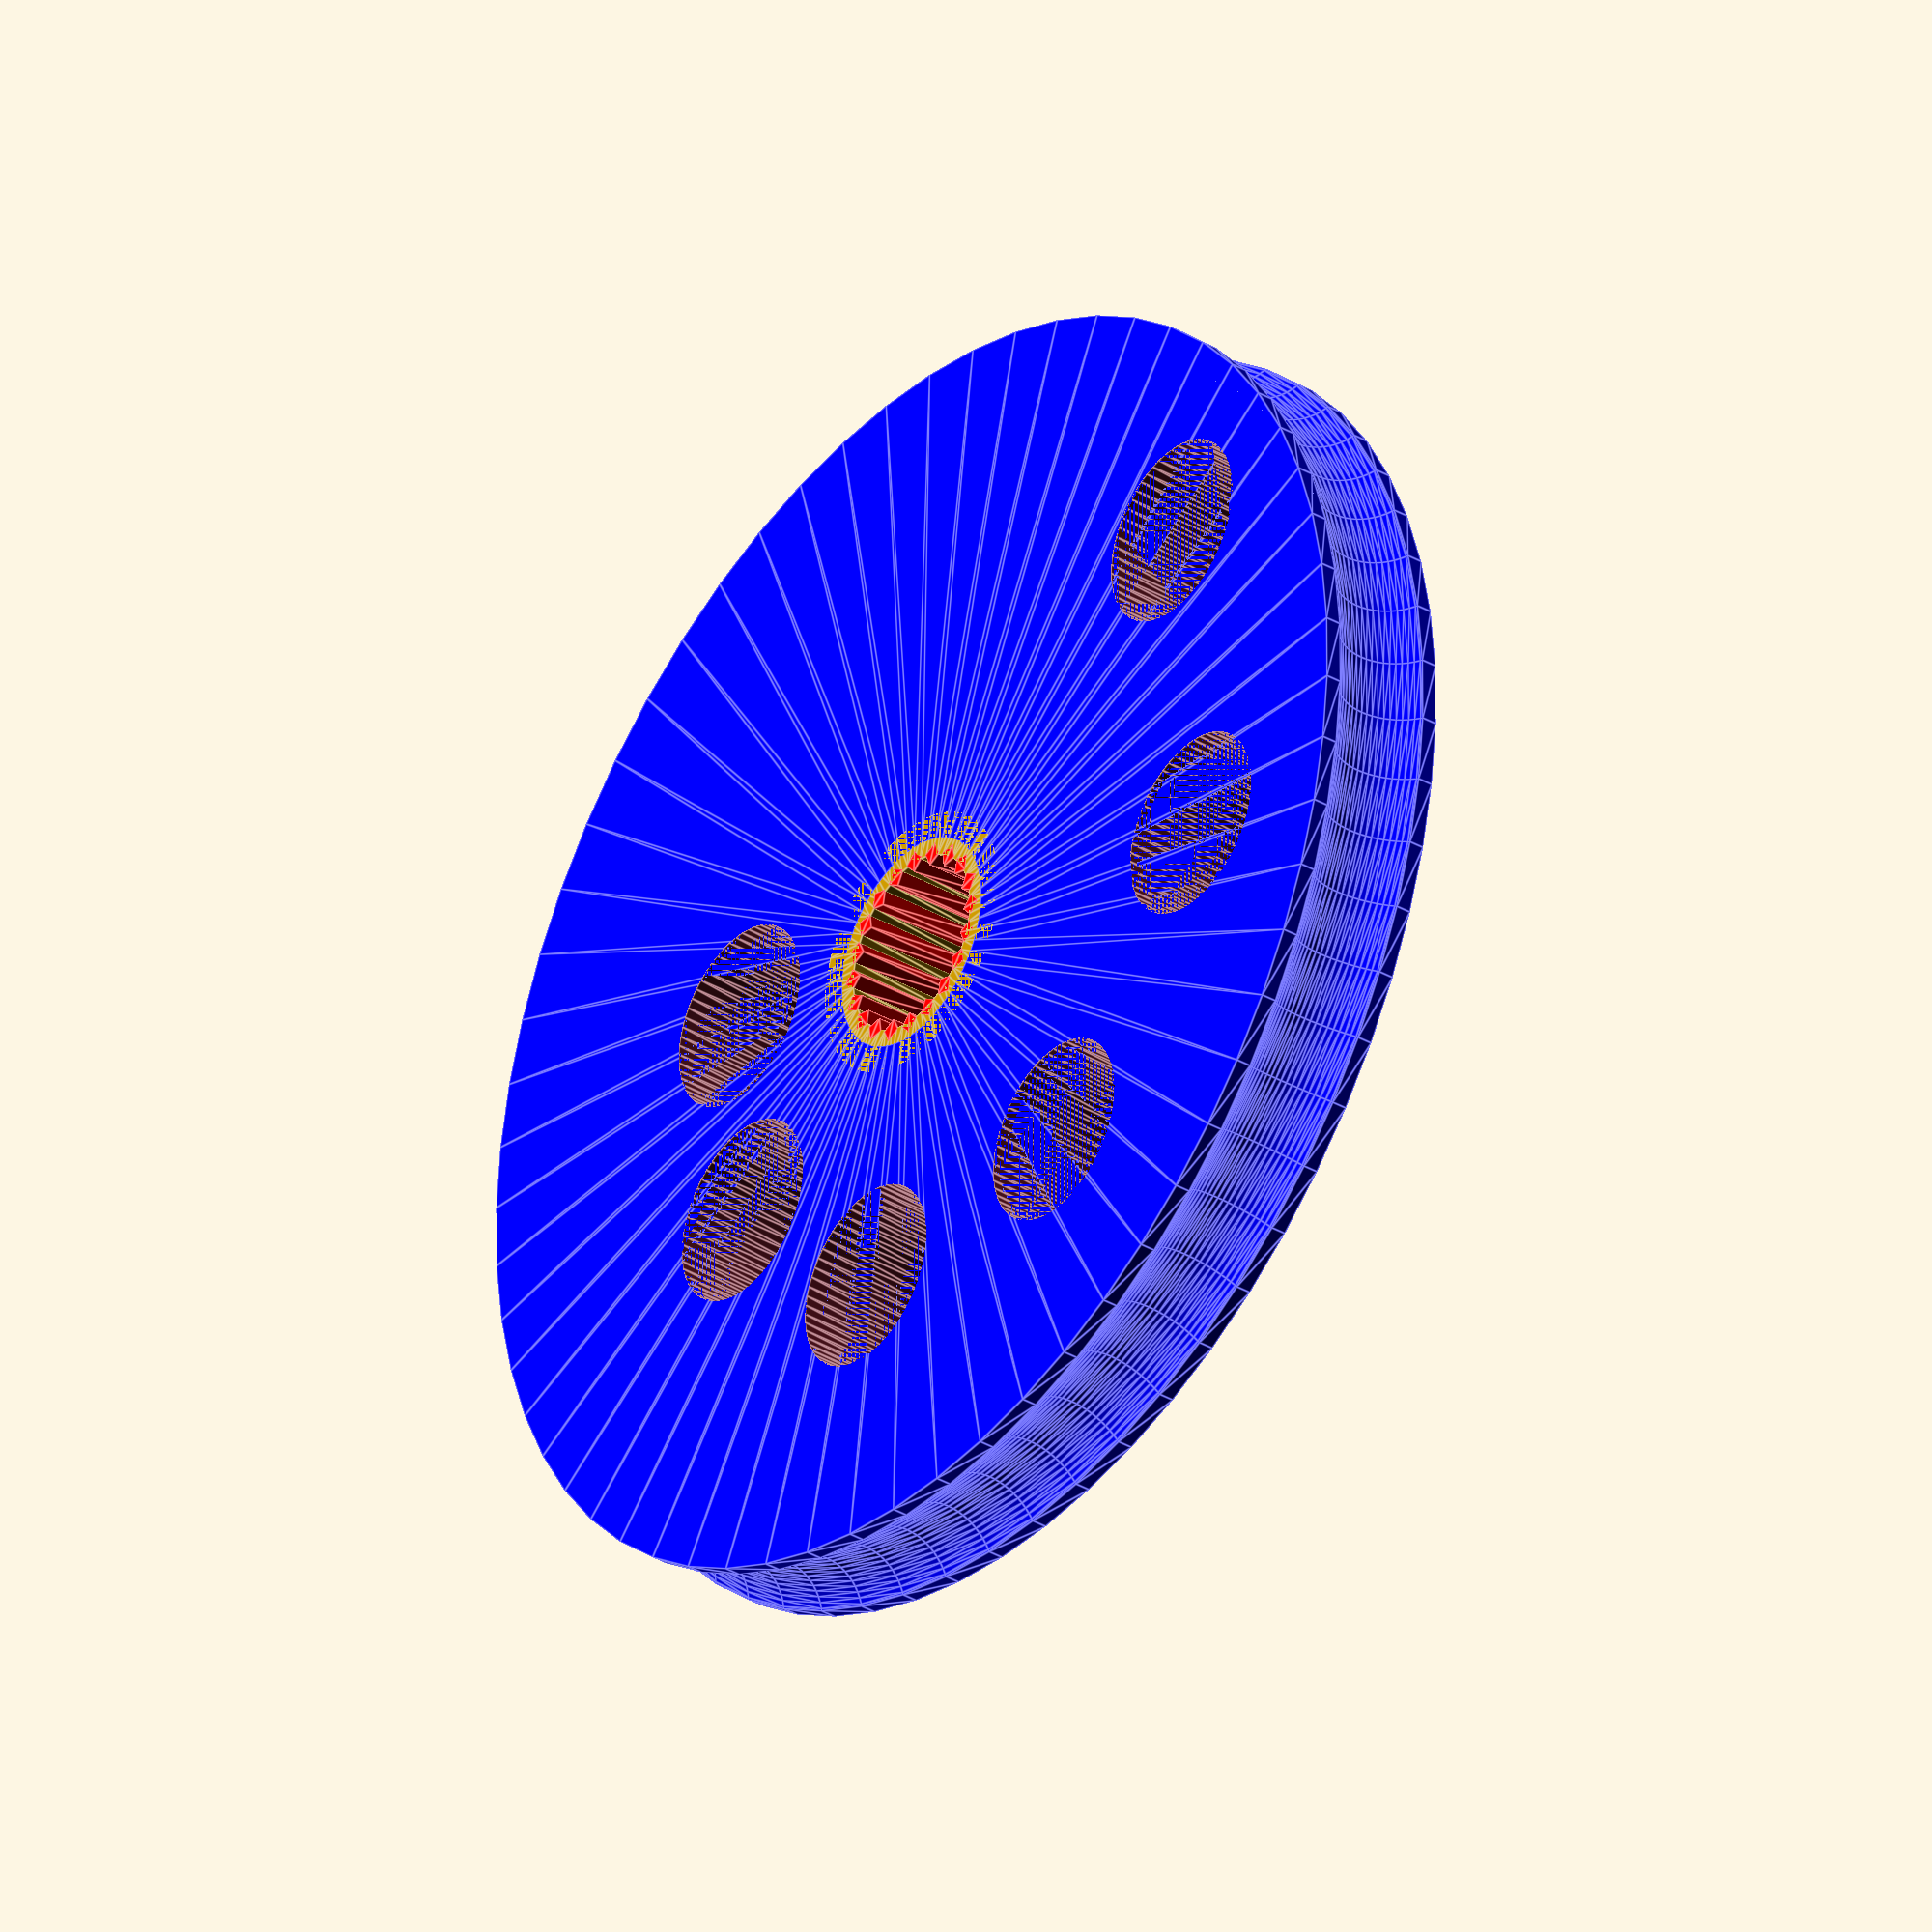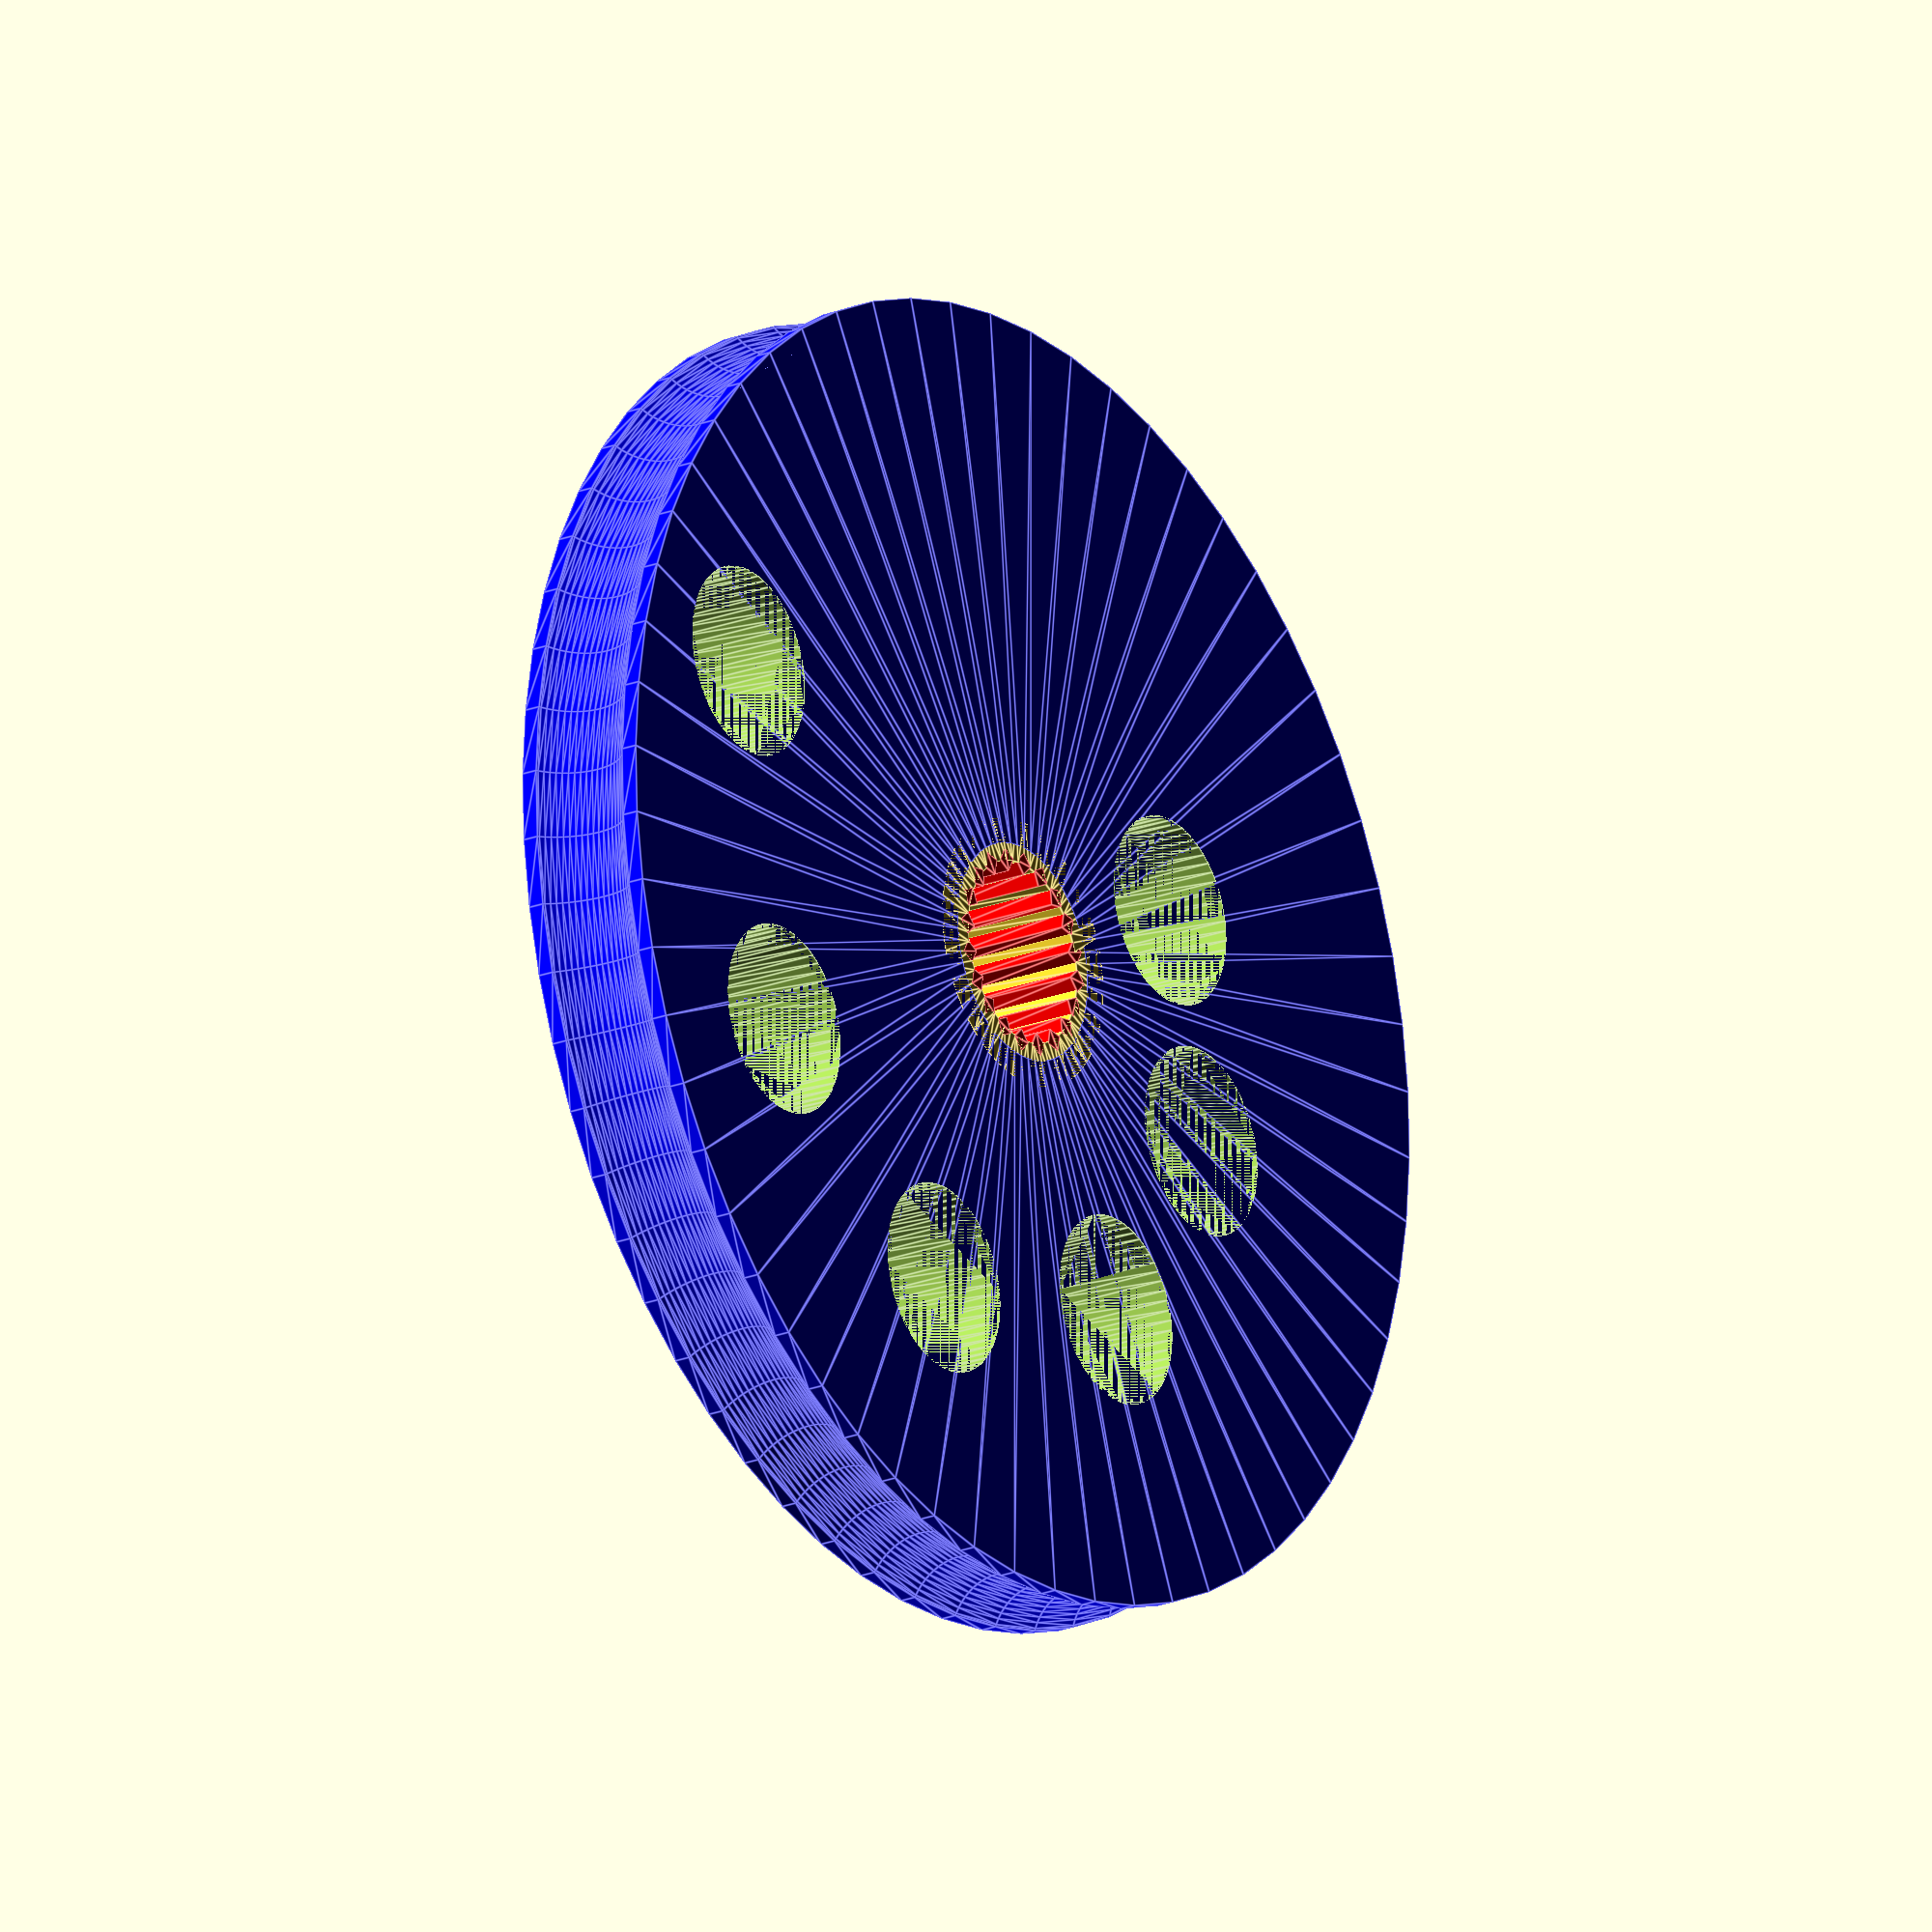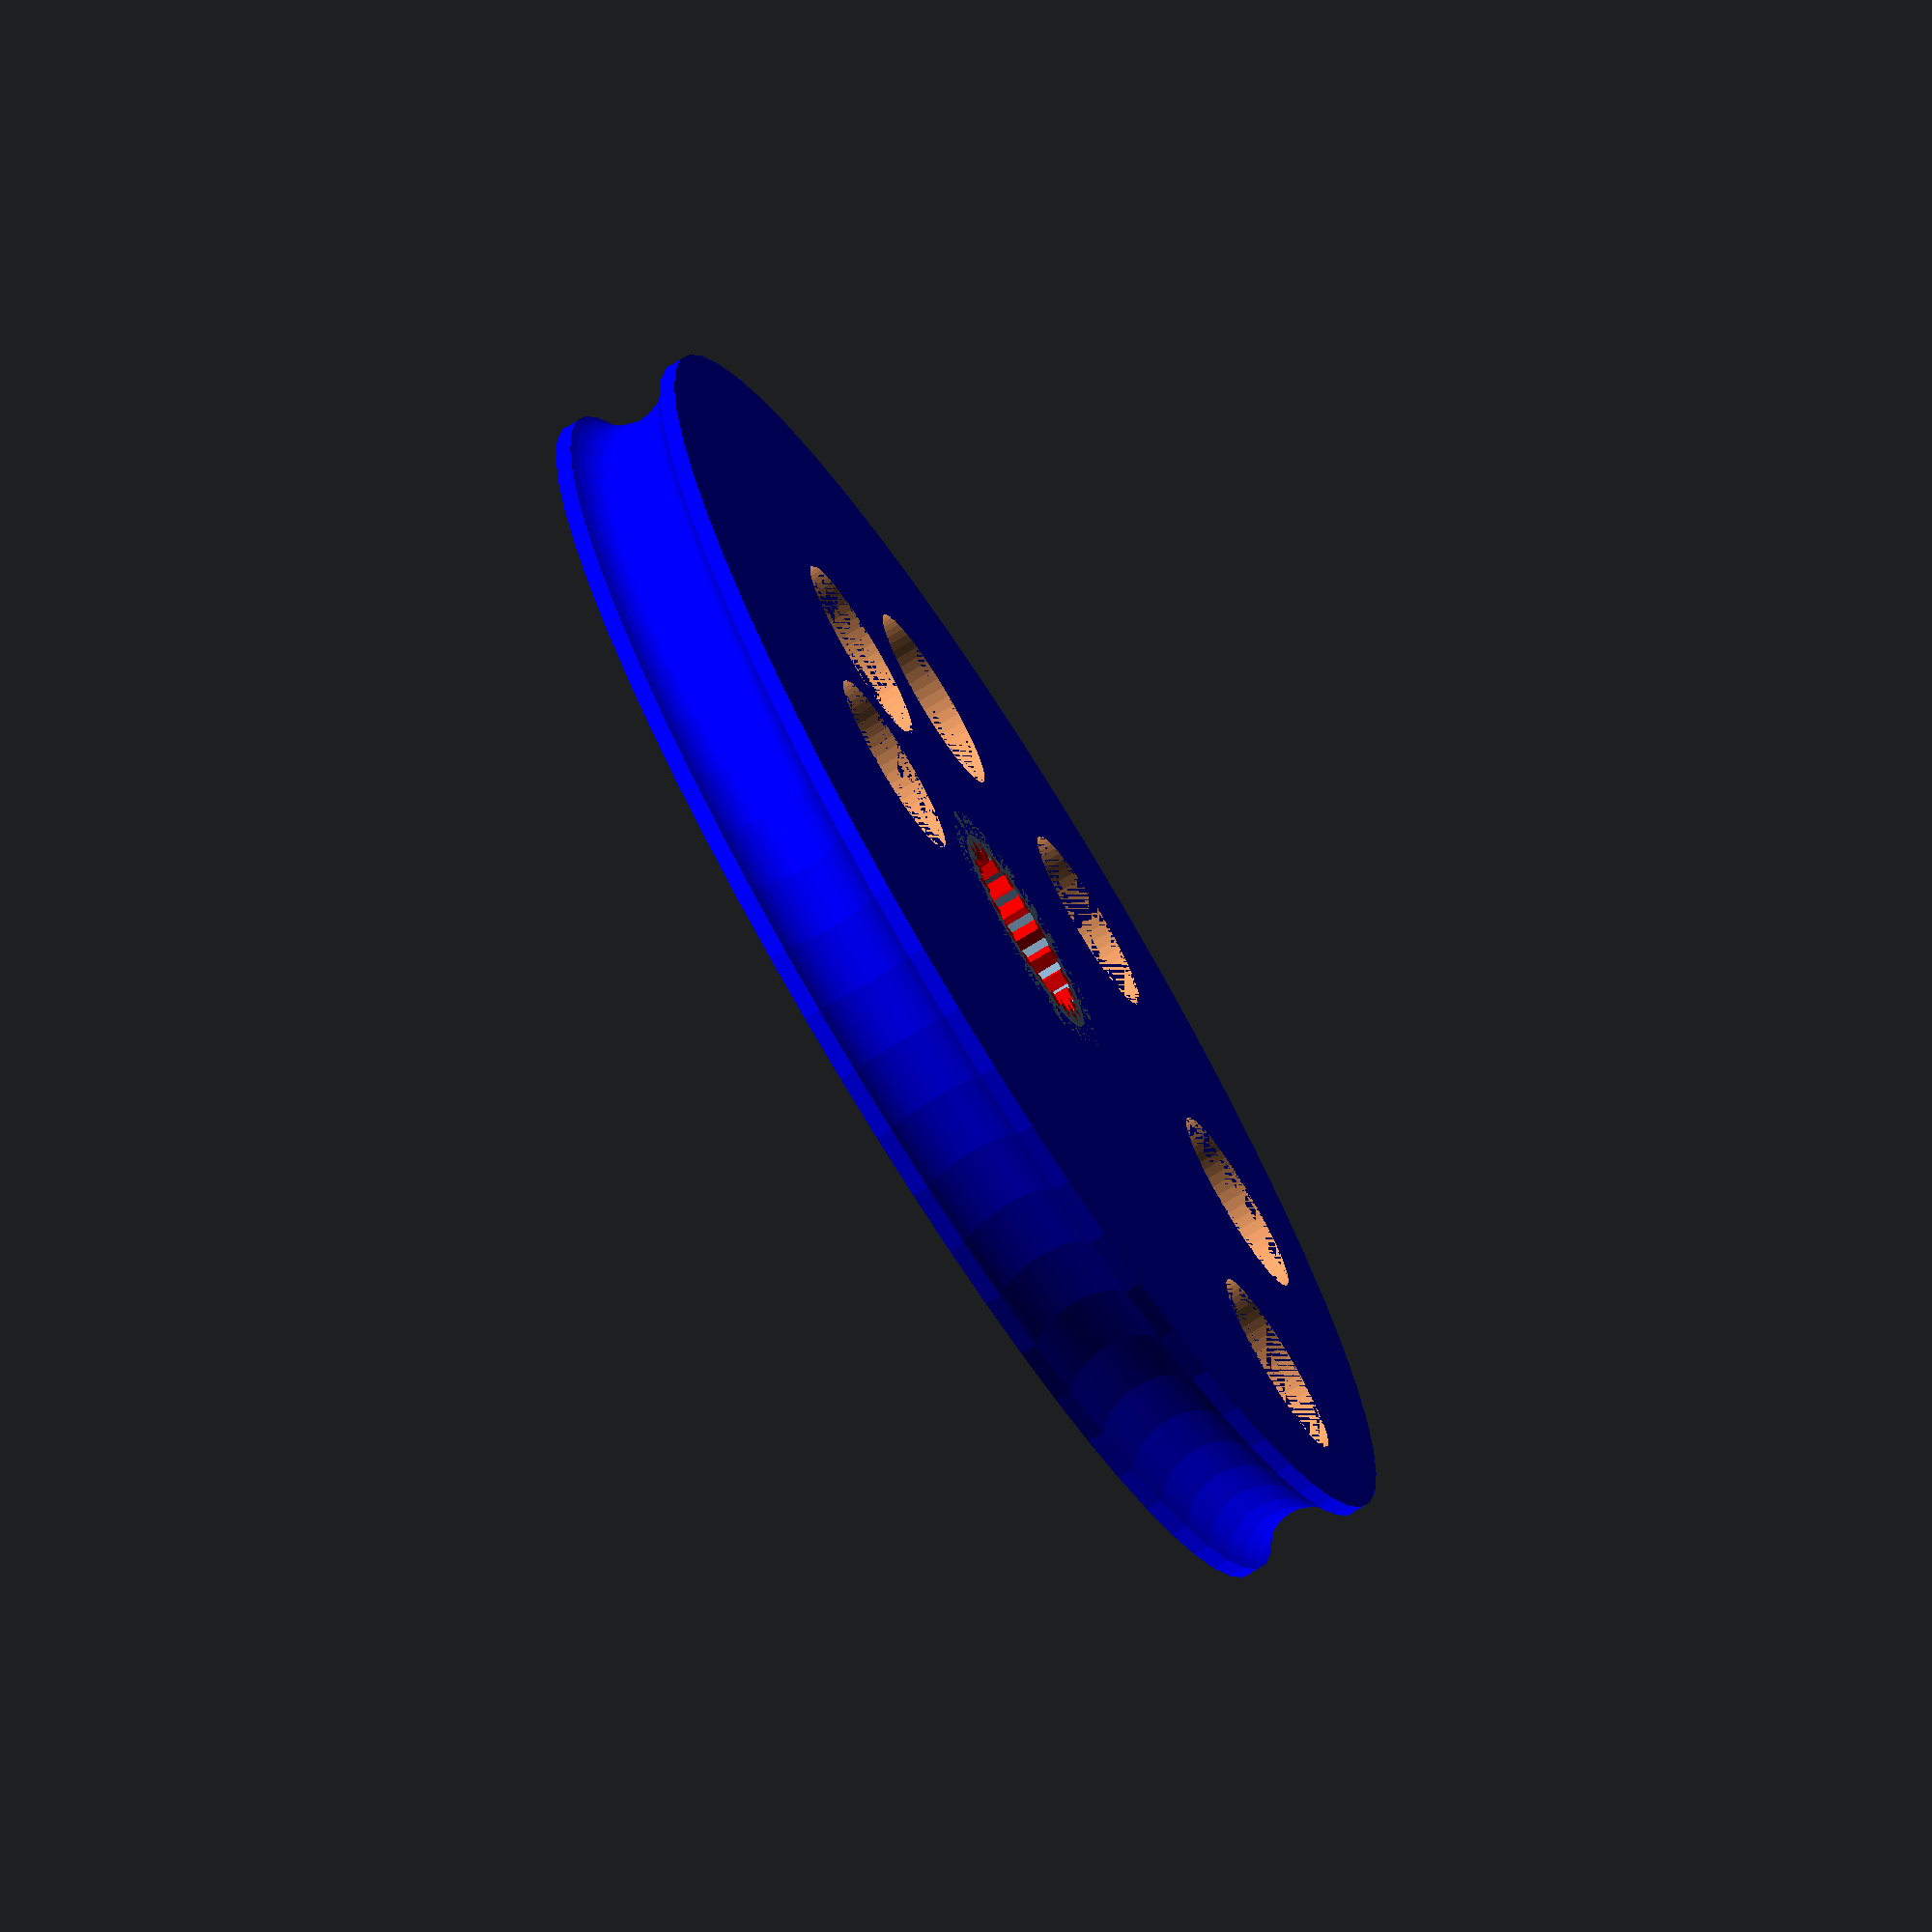
<openscad>
/*
Copyright (c) 2017 Paul Austin - SDG

Permission is hereby granted, free of charge, to any person obtaining a copy
of this software and associated documentation files (the "Software"), to deal
in the Software without restriction, including without limitation the rights
to use, copy, modify, merge, publish, distribute, sublicense, and/or sell
copies of the Software, and to permit persons to whom the Software is
furnished to do so, subject to the following conditions:

The above copyright notice and this permission notice shall be included in all
copies or substantial portions of the Software.

THE SOFTWARE IS PROVIDED "AS IS", WITHOUT WARRANTY OF ANY KIND, EXPRESS OR
IMPLIED, INCLUDING BUT NOT LIMITED TO THE WARRANTIES OF MERCHANTABILITY,
FITNESS FOR A PARTICULAR PURPOSE AND NONINFRINGEMENT. IN NO EVENT SHALL THE
AUTHORS OR COPYRIGHT HOLDERS BE LIABLE FOR ANY CLAIM, DAMAGES OR OTHER
LIABILITY, WHETHER IN AN ACTION OF CONTRACT, TORT OR OTHERWISE, ARISING FROM,
OUT OF OR IN CONNECTION WITH THE SOFTWARE OR THE USE OR OTHER DEALINGS IN THE
SOFTWARE.
*/

// Set fragement count for curved solids
$fn = 60;

// The main shaft hub
linear_extrude(3.5)
difference() {
    circle(d=7.0);
    circle(d=4.7);
}


// Splines on the inside of the hub
color("red") linear_extrude(3.5)
for ( rib = [0:18:360]) {
    // Pivot aroung origin
    rotate([0,0,rib])
    // Move out from origin
    translate([2.38,0,0])
    // Make corner face origin
    rotate([0,0,45])
    // Make a square
    square([0.43,0.43], center = true);
}

difference() {
    // The rim
    translate([0,0,1.75]) {
        color("blue") rotate_extrude() {
            difference() {
                translate([9.8,0,0]) square([14.0,3.5], center = true);
                translate([17.5,0,0]) circle(d=3.0);
            }
        }
    }
    
    // The spiral of holes
    linear_extrude(3.5)    
    for (step = [1:1:6]) {
        // Pivot aroung origin
        rotate([0,0,step*45])
        // Move out from origin
        translate([6 + (step *1.1), 0,0])
        // Make corner face origin
        rotate([0,0,45])
        // Make a square
        circle(d=4.9);
    }
}

</openscad>
<views>
elev=33.8 azim=236.5 roll=51.5 proj=o view=edges
elev=20.8 azim=250.8 roll=125.4 proj=o view=edges
elev=74.0 azim=73.1 roll=121.7 proj=o view=solid
</views>
